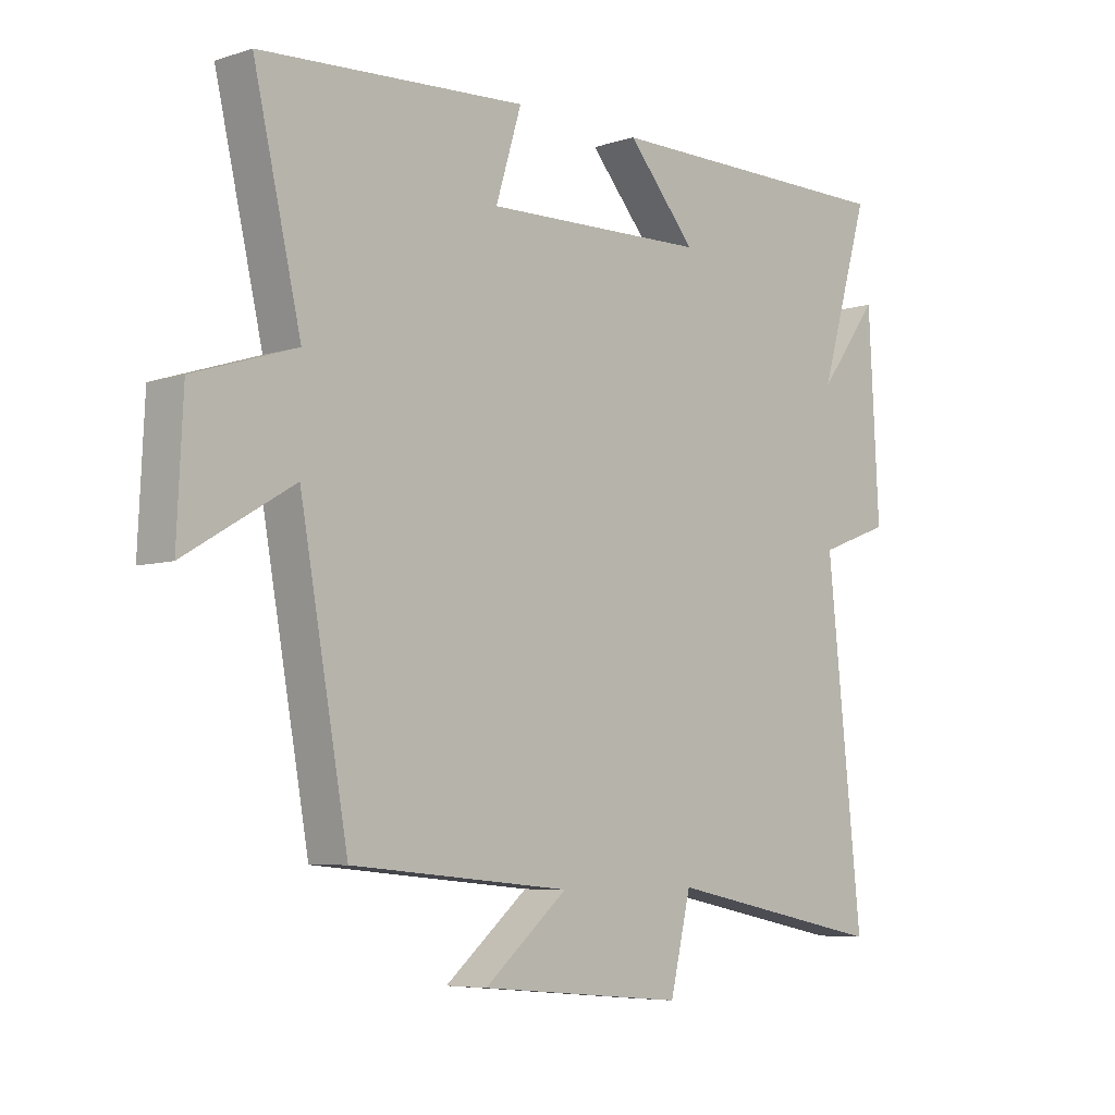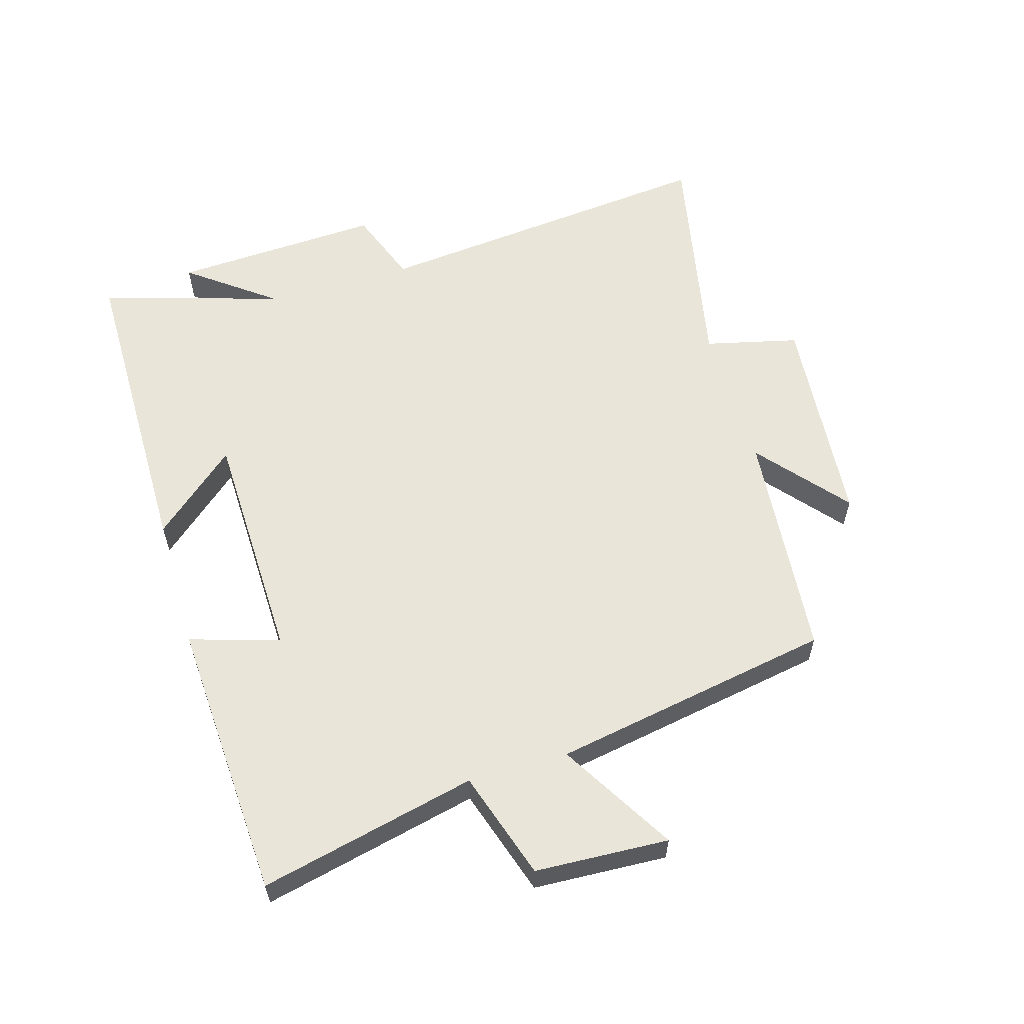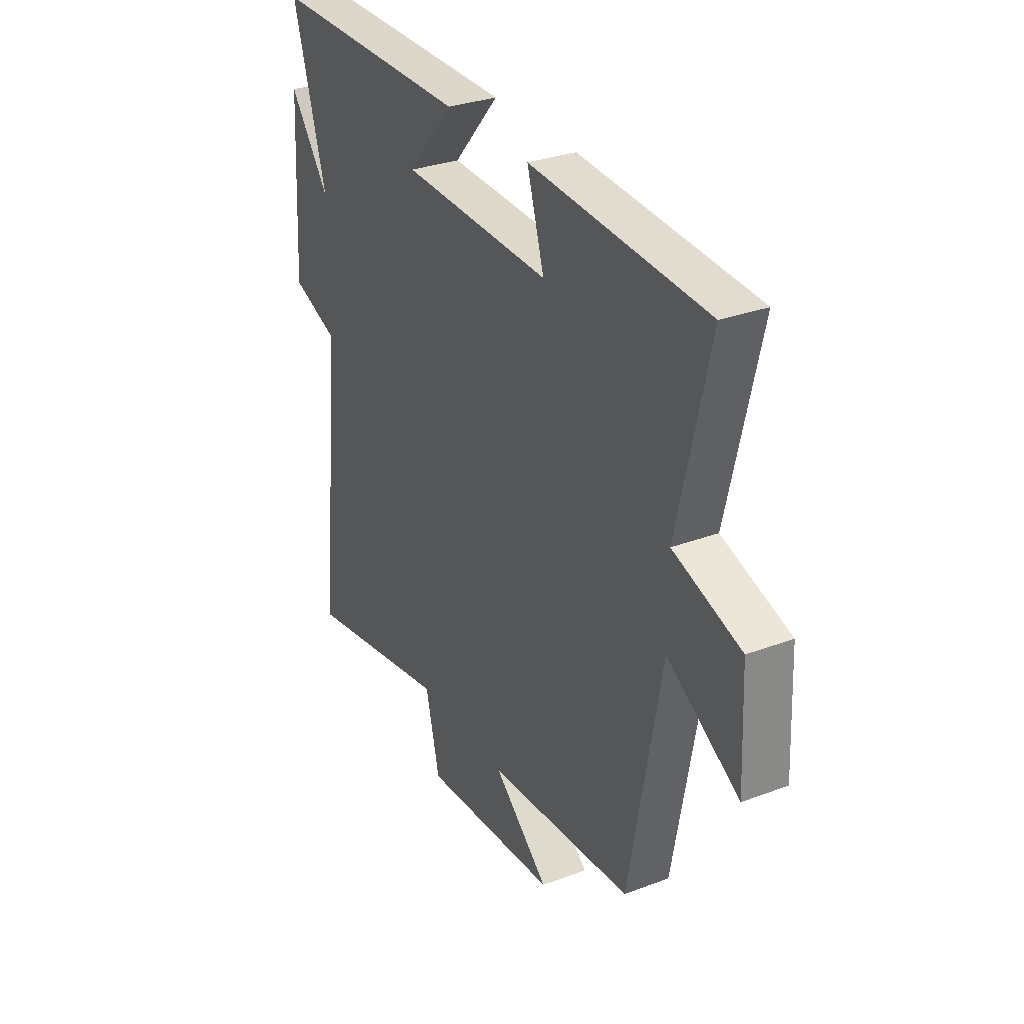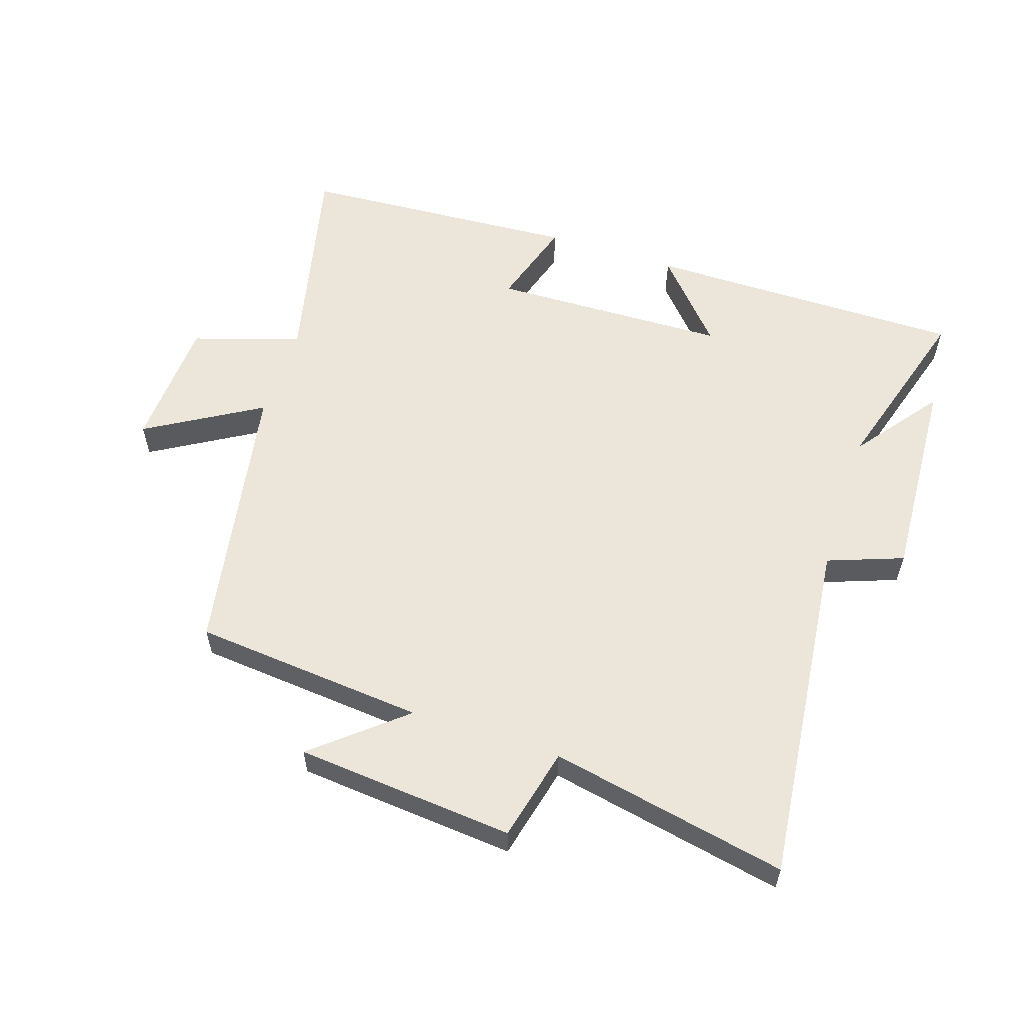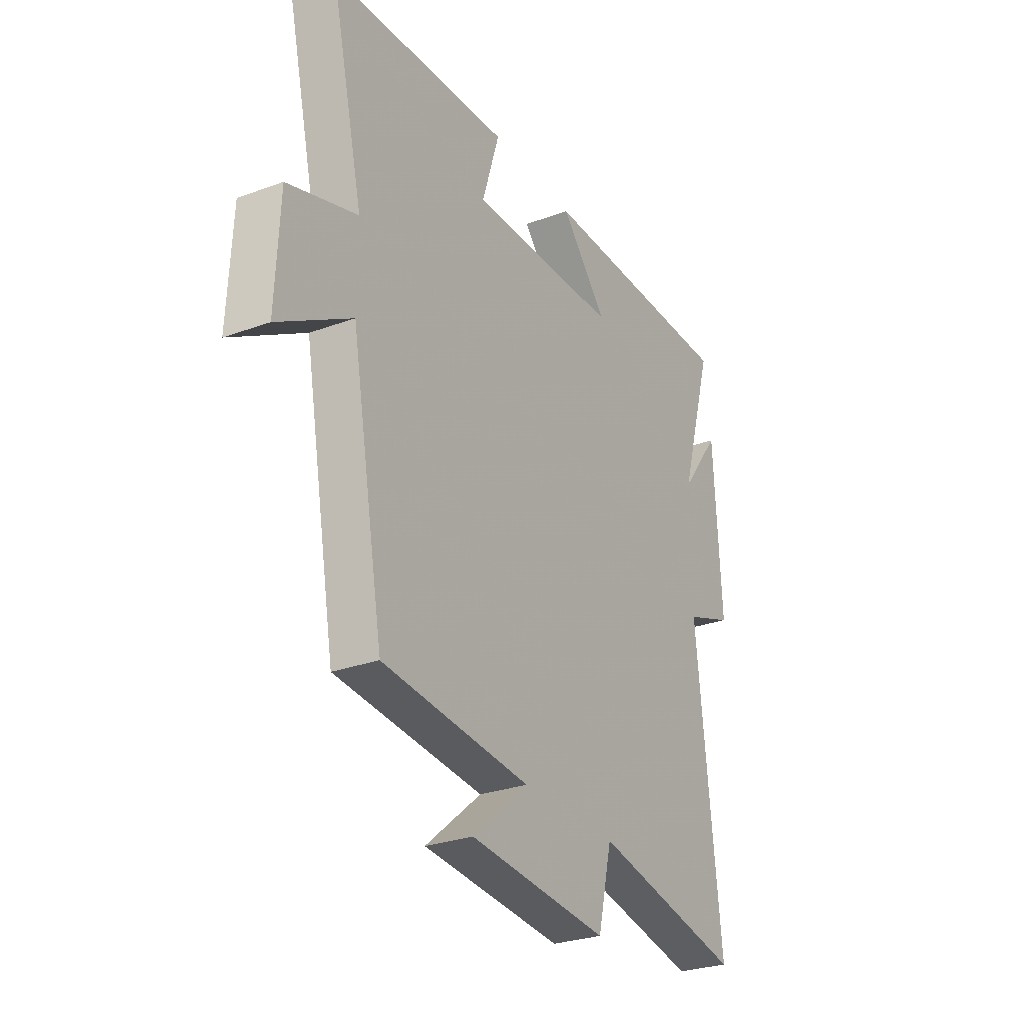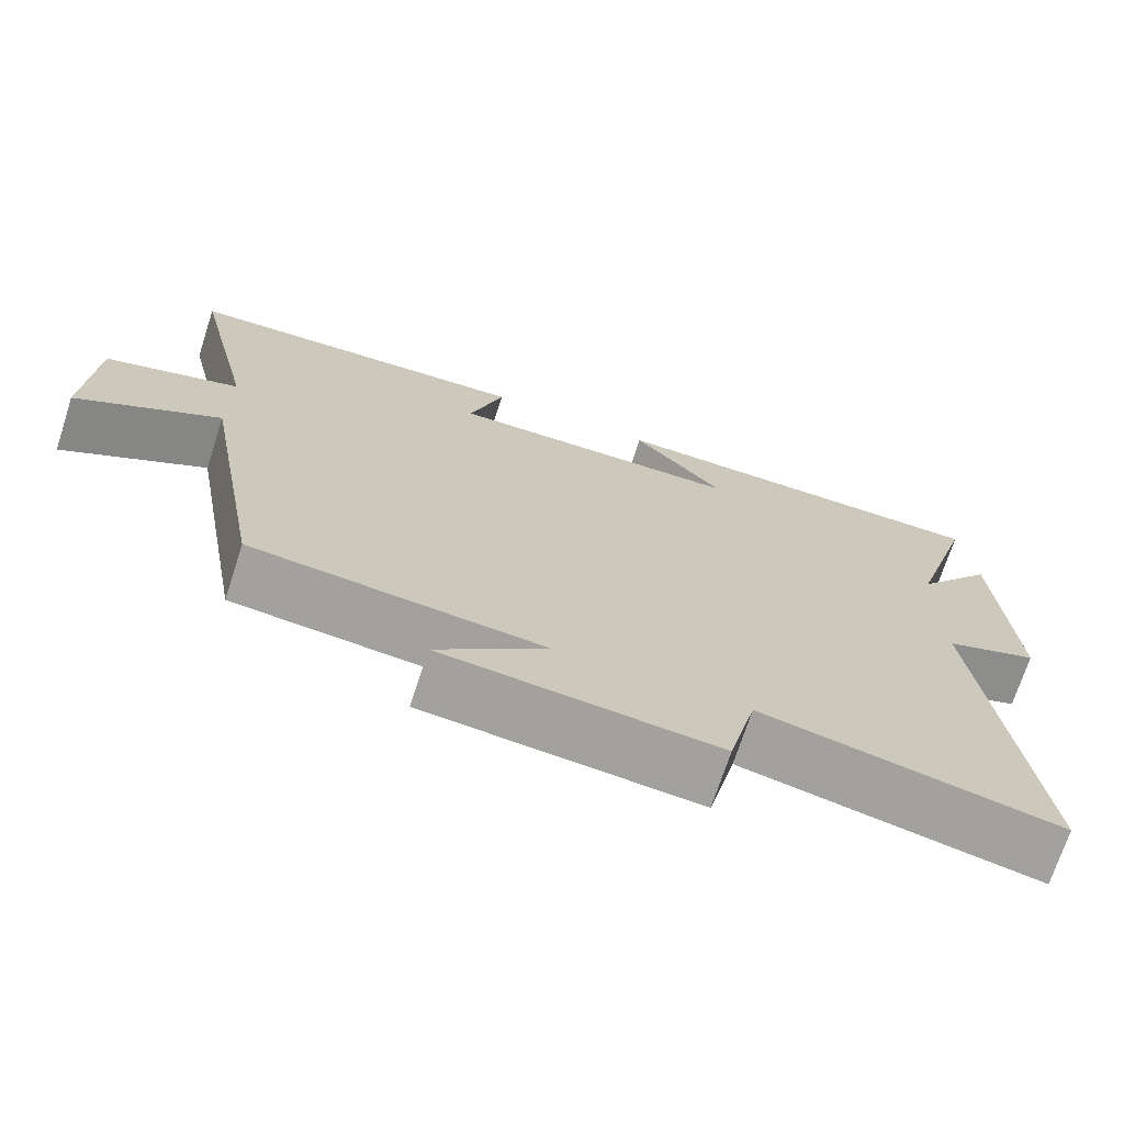
<metadata>
{"format":"obj","ext":"obj","renderer":"f3d","projection":"perspective","resolution":1024,"background":"white","views":[{"elev":-6.3,"azim":133.6,"up":"+Z"},{"elev":58.5,"azim":73.7,"up":"+Y"},{"elev":30.8,"azim":61.7,"up":"+Z"},{"elev":57.3,"azim":-161.8,"up":"+Y"},{"elev":-28.2,"azim":119.1,"up":"+Z"},{"elev":-71.4,"azim":162.0,"up":"+Z"}]}
</metadata>
<code>
v -0.559 0.07 -0.575
v -0.5 0.07 -0.023
v -0.619 0.07 0.021
v -0.601 0.07 0.351
v -0.5 0.07 0.217
v -0.584 0.07 0.5
v -0.08 0.07 0.5
v -0.195 0.07 0.369
v 0.179 0.07 0.359
v 0.136 0.07 0.5
v 0.579 0.07 0.473
v 0.5 0.07 0.133
v 0.67 0.07 0.078
v 0.68 0.07 -0.132
v 0.5 0.07 -0.025
v 0.42 0.07 -0.467
v 0.054 0.07 -0.5
v 0.193 0.07 -0.617
v -0.151 0.07 -0.647
v -0.186 0.07 -0.5
v -0.559 0 -0.575
v -0.5 0 -0.023
v -0.619 0 0.021
v -0.601 0 0.351
v -0.5 0 0.217
v -0.584 0 0.5
v -0.08 0 0.5
v -0.195 0 0.369
v 0.179 0 0.359
v 0.136 0 0.5
v 0.579 0 0.473
v 0.5 0 0.133
v 0.67 0 0.078
v 0.68 0 -0.132
v 0.5 0 -0.025
v 0.42 0 -0.467
v 0.054 0 -0.5
v 0.193 0 -0.617
v -0.151 0 -0.647
v -0.186 0 -0.5
f 17 18 19 20
f 15 16 17 20
f 15 20 1 2
f 12 13 14 15
f 12 15 2 3
f 9 10 11 12
f 8 9 12 3
f 5 6 7 8
f 5 8 3
f 3 4 5
f 40 39 38 37
f 40 37 36 35
f 22 21 40 35
f 35 34 33 32
f 23 22 35 32
f 32 31 30 29
f 23 32 29 28
f 28 27 26 25
f 23 28 25
f 25 24 23
f 1 21 22 2
f 2 22 23 3
f 3 23 24 4
f 4 24 25 5
f 5 25 26 6
f 6 26 27 7
f 7 27 28 8
f 8 28 29 9
f 9 29 30 10
f 10 30 31 11
f 11 31 32 12
f 12 32 33 13
f 13 33 34 14
f 14 34 35 15
f 15 35 36 16
f 16 36 37 17
f 17 37 38 18
f 18 38 39 19
f 19 39 40 20
f 20 40 21 1

</code>
